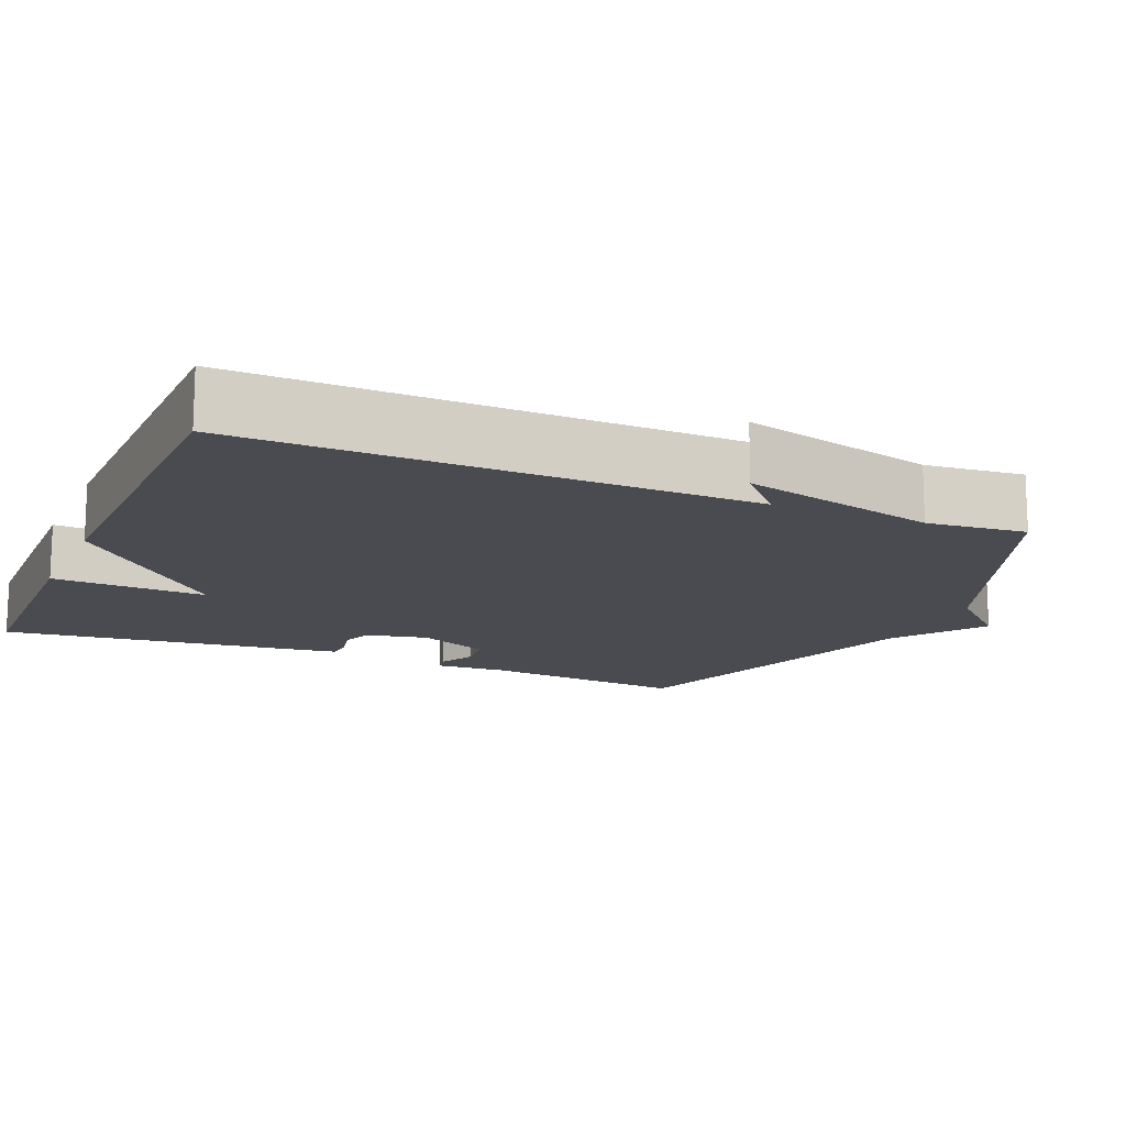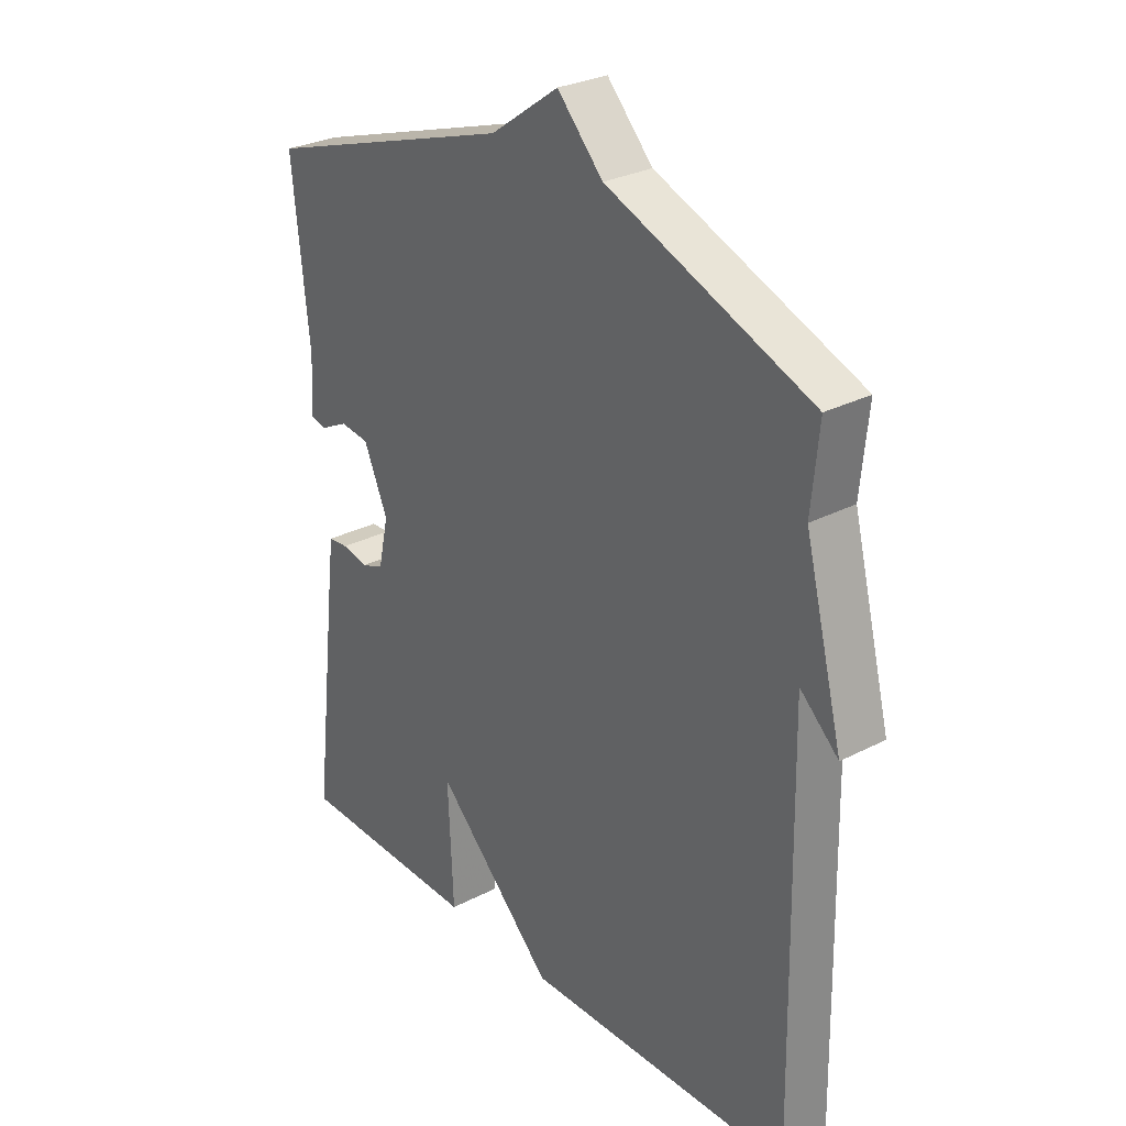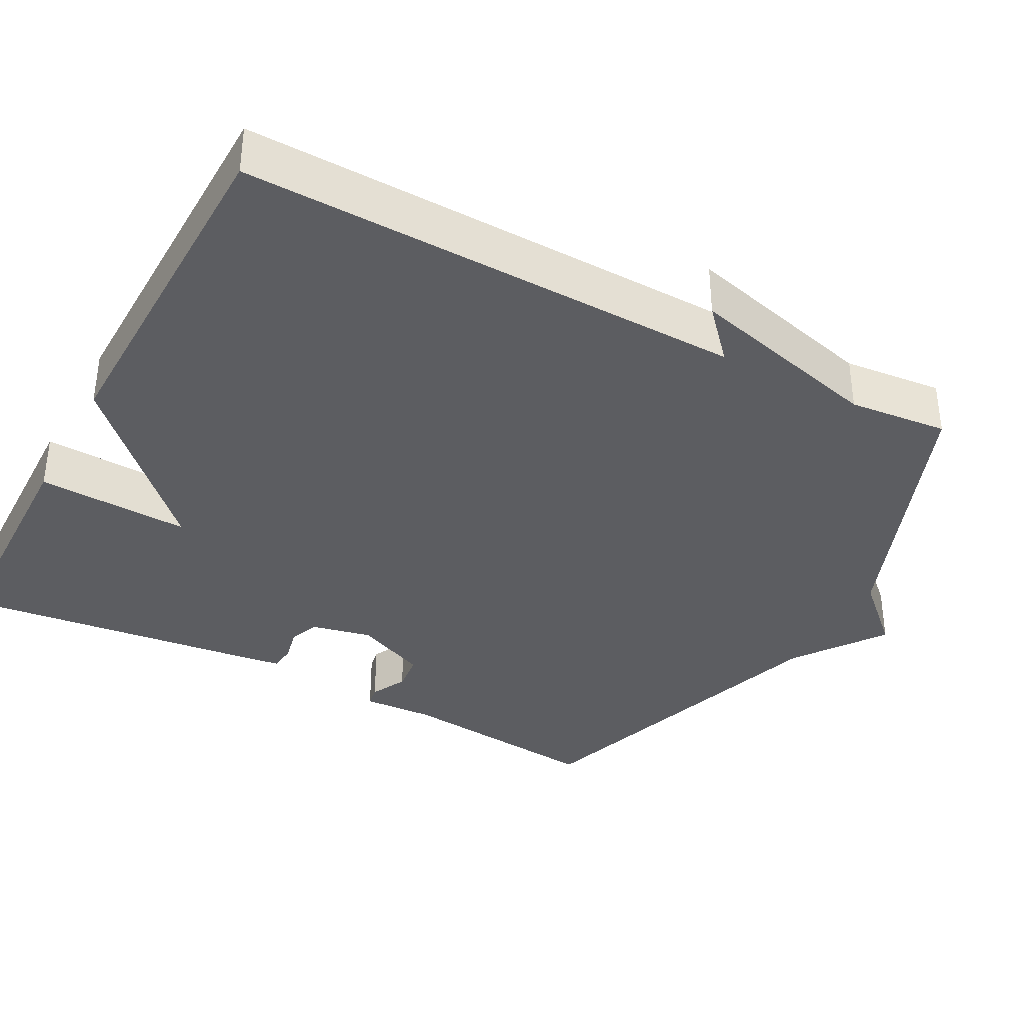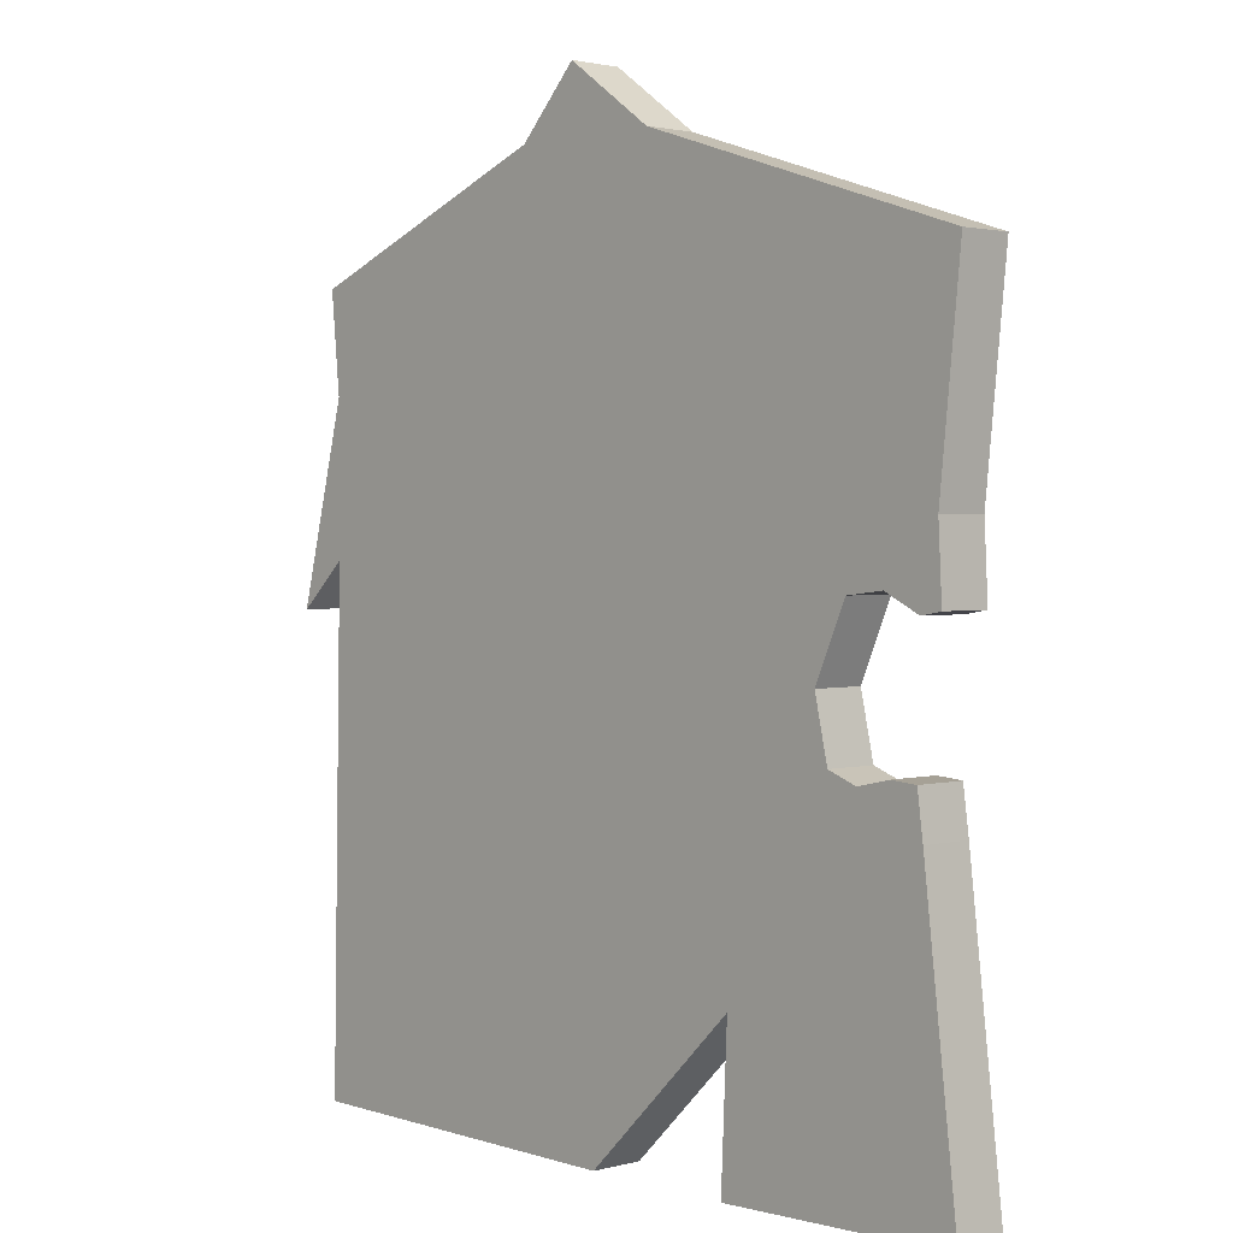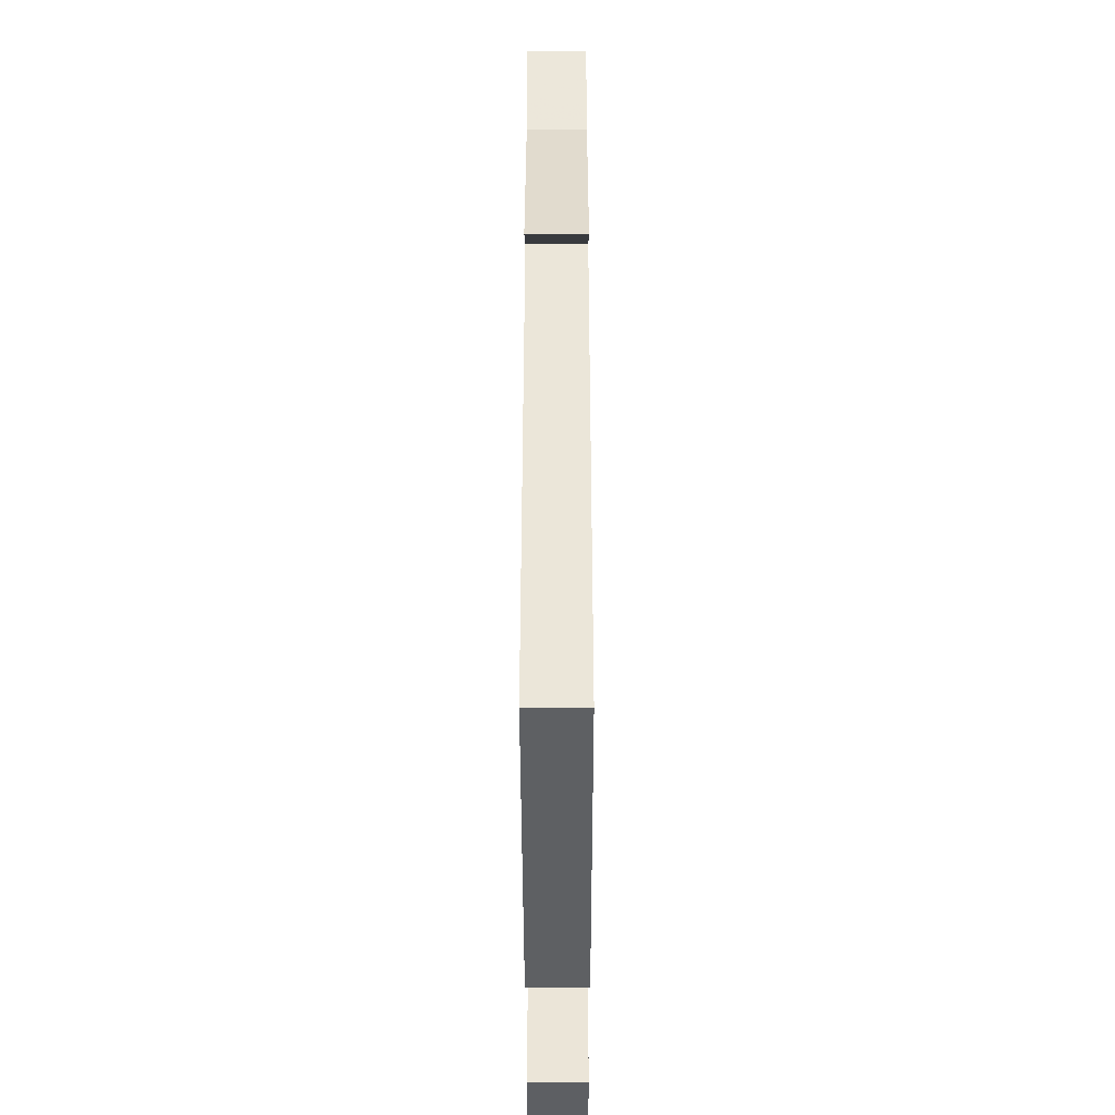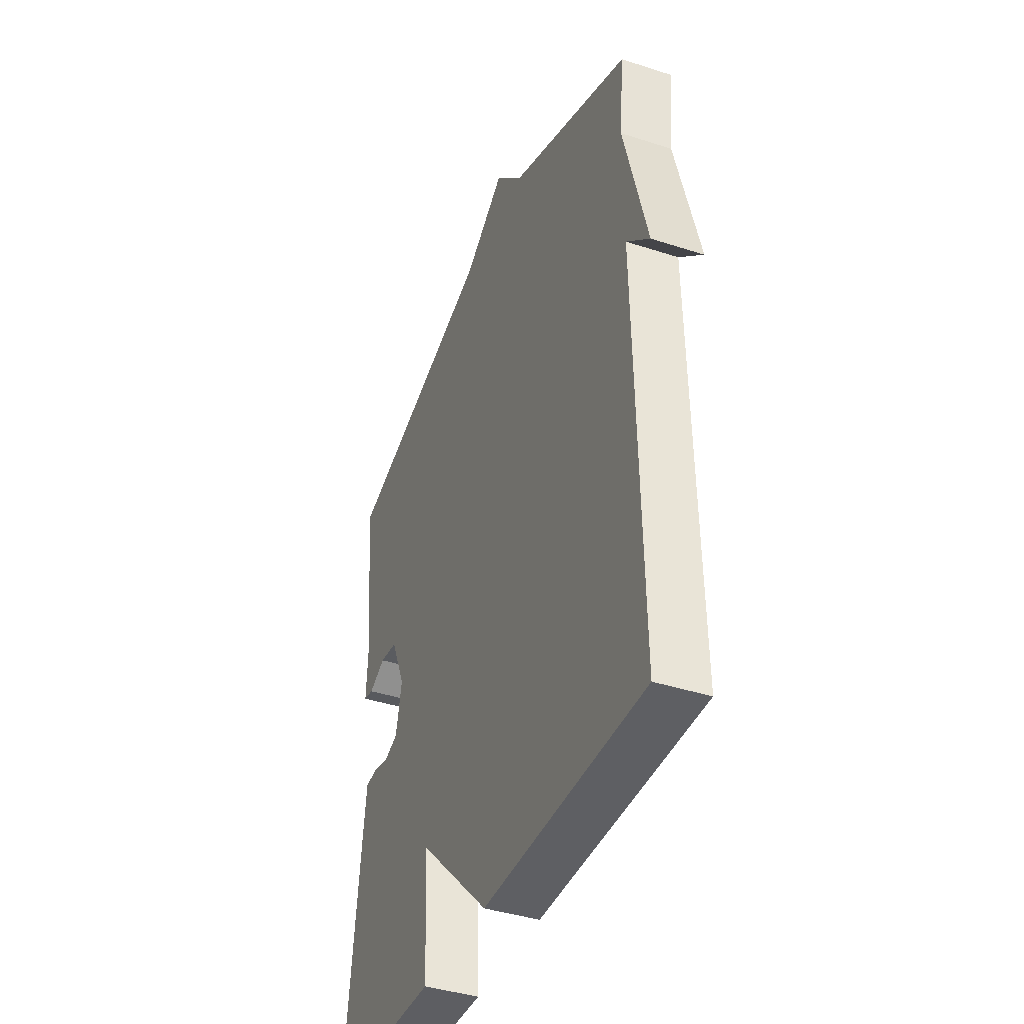
<metadata>
{"format":"obj","ext":"obj","renderer":"f3d","projection":"perspective","resolution":1024,"background":"white","views":[{"elev":-14.4,"azim":-113.1,"up":"+Y"},{"elev":28.7,"azim":-127.9,"up":"+Z"},{"elev":-36.5,"azim":-118.3,"up":"+Y"},{"elev":1.9,"azim":47.0,"up":"+Z"},{"elev":-41.7,"azim":-89.9,"up":"+Z"},{"elev":-40.2,"azim":-111.8,"up":"+Z"}]}
</metadata>
<code>
v 0.5 0.07 -0.5
v 0.173 0.07 -0.507
v 0.182 0.07 -0.303
v -0.027 0.07 -0.507
v -0.5 0.07 -0.5
v -0.487 0.07 0.168
v -0.554 0.07 0.107
v -0.487 0.07 0.368
v -0.5 0.07 0.5
v -0.142 0.07 0.642
v -0.062 0.07 0.727
v 0.058 0.07 0.642
v 0.5 0.07 0.5
v 0.471 0.07 0.223
v 0.476 0.07 0.128
v 0.448 0.07 0.123
v 0.4 0.07 0.147
v 0.349 0.07 0.141
v 0.307 0.07 0.045
v 0.325 0.07 -0.036
v 0.365 0.07 -0.051
v 0.41 0.07 -0.041
v 0.445 0.07 -0.044
v 0.453 0.07 -0.103
v 0.5 0 -0.5
v 0.173 0 -0.507
v 0.182 0 -0.303
v -0.027 0 -0.507
v -0.5 0 -0.5
v -0.487 0 0.168
v -0.554 0 0.107
v -0.487 0 0.368
v -0.5 0 0.5
v -0.142 0 0.642
v -0.062 0 0.727
v 0.058 0 0.642
v 0.5 0 0.5
v 0.471 0 0.223
v 0.476 0 0.128
v 0.448 0 0.123
v 0.4 0 0.147
v 0.349 0 0.141
v 0.307 0 0.045
v 0.325 0 -0.036
v 0.365 0 -0.051
v 0.41 0 -0.041
v 0.445 0 -0.044
v 0.453 0 -0.103
f 1 2 3
f 24 1 3
f 23 24 3
f 22 23 3
f 21 22 3
f 4 5 6
f 3 4 6
f 21 3 6
f 20 21 6
f 19 20 6
f 18 19 6
f 17 18 6
f 14 15 16 17
f 14 17 6
f 13 14 6
f 12 13 6
f 10 11 12 6
f 8 9 10
f 6 7 8 10
f 27 26 25
f 27 25 48
f 27 48 47
f 27 47 46
f 27 46 45
f 30 29 28
f 30 28 27
f 30 27 45
f 30 45 44
f 30 44 43
f 30 43 42
f 30 42 41
f 41 40 39 38
f 30 41 38
f 30 38 37
f 30 37 36
f 30 36 35 34
f 34 33 32
f 34 32 31 30
f 1 25 26 2
f 2 26 27 3
f 3 27 28 4
f 4 28 29 5
f 5 29 30 6
f 6 30 31 7
f 7 31 32 8
f 8 32 33 9
f 9 33 34 10
f 10 34 35 11
f 11 35 36 12
f 12 36 37 13
f 13 37 38 14
f 14 38 39 15
f 15 39 40 16
f 16 40 41 17
f 17 41 42 18
f 18 42 43 19
f 19 43 44 20
f 20 44 45 21
f 21 45 46 22
f 22 46 47 23
f 23 47 48 24
f 24 48 25 1

</code>
